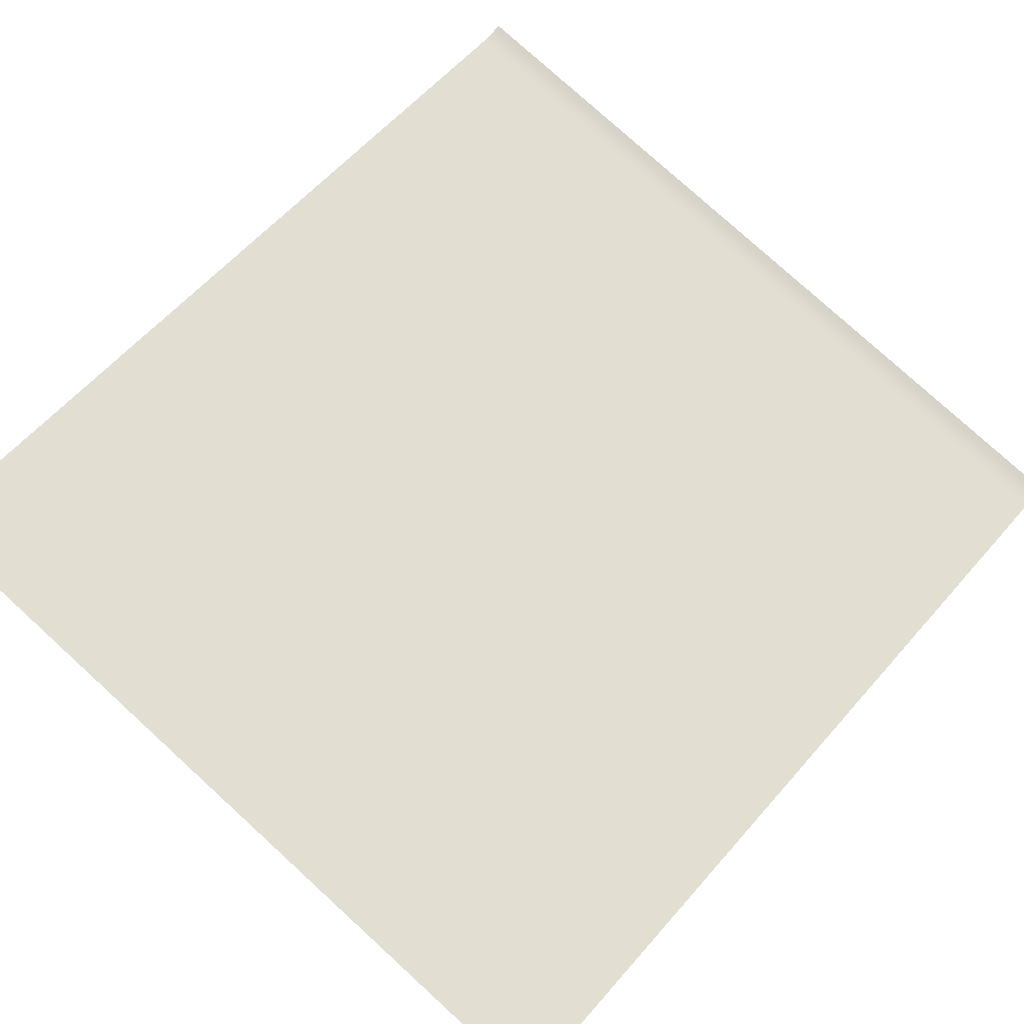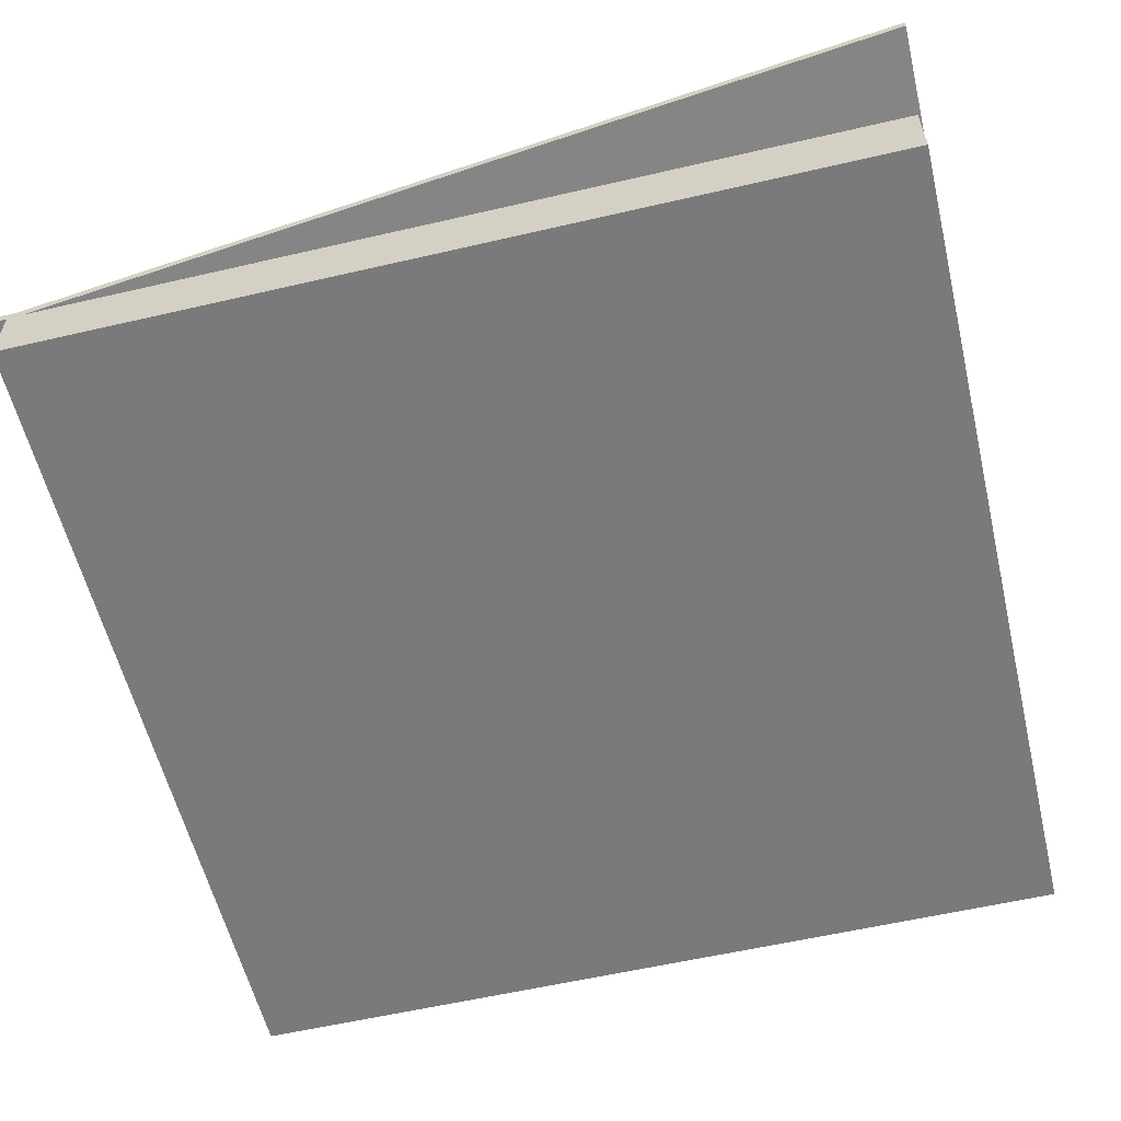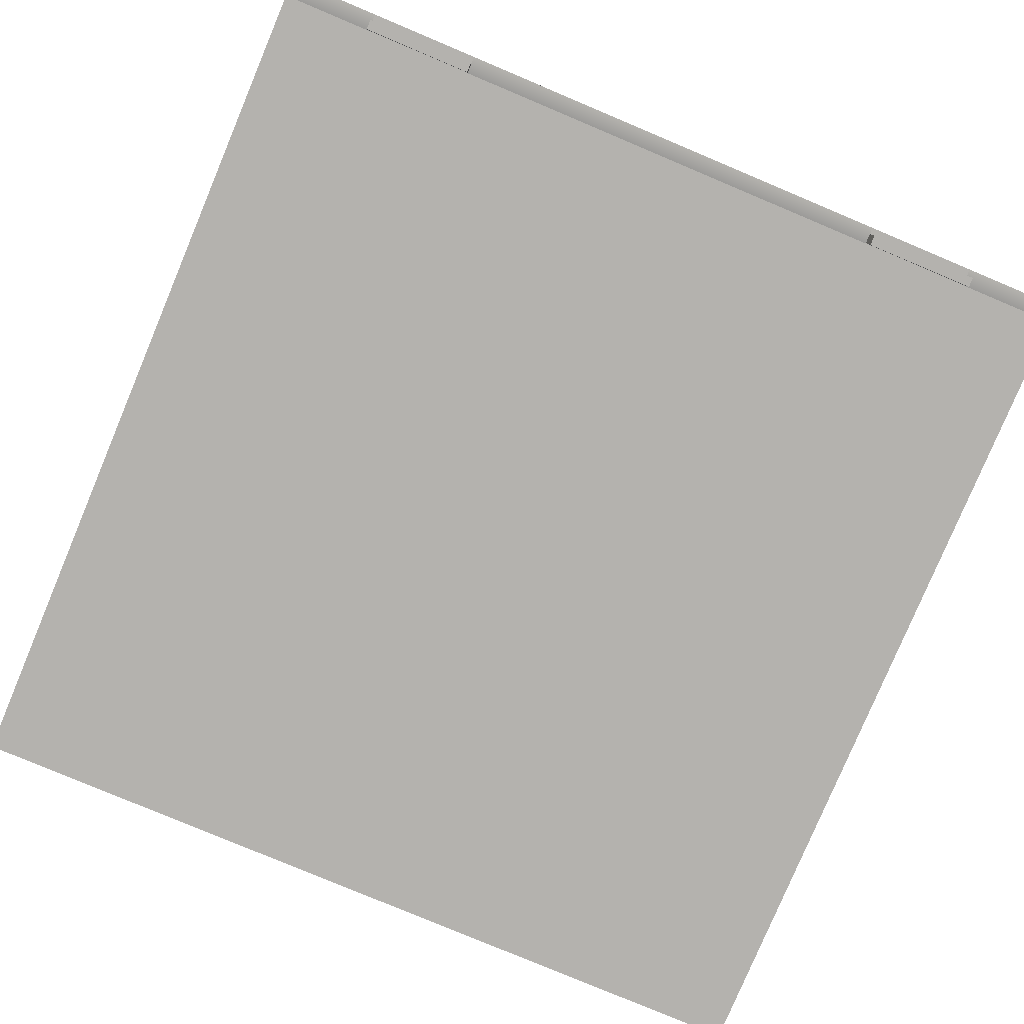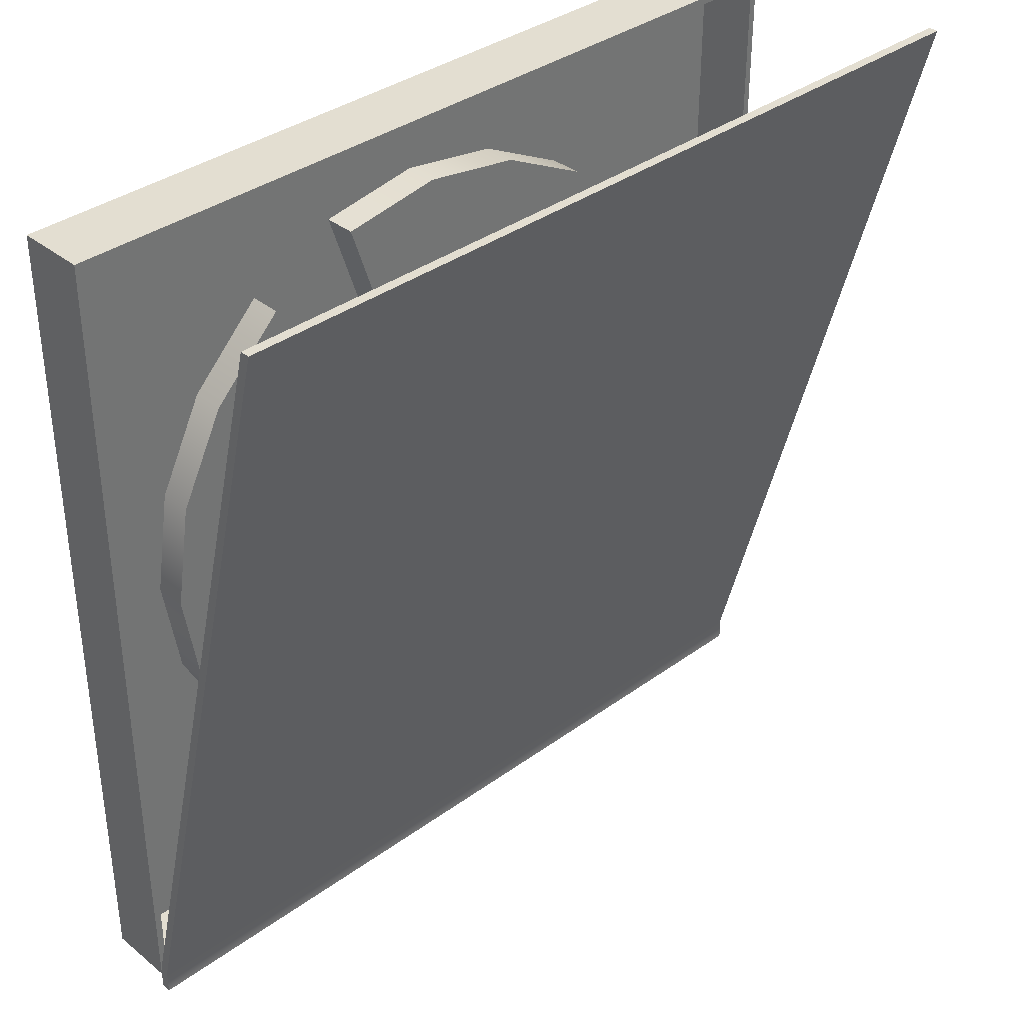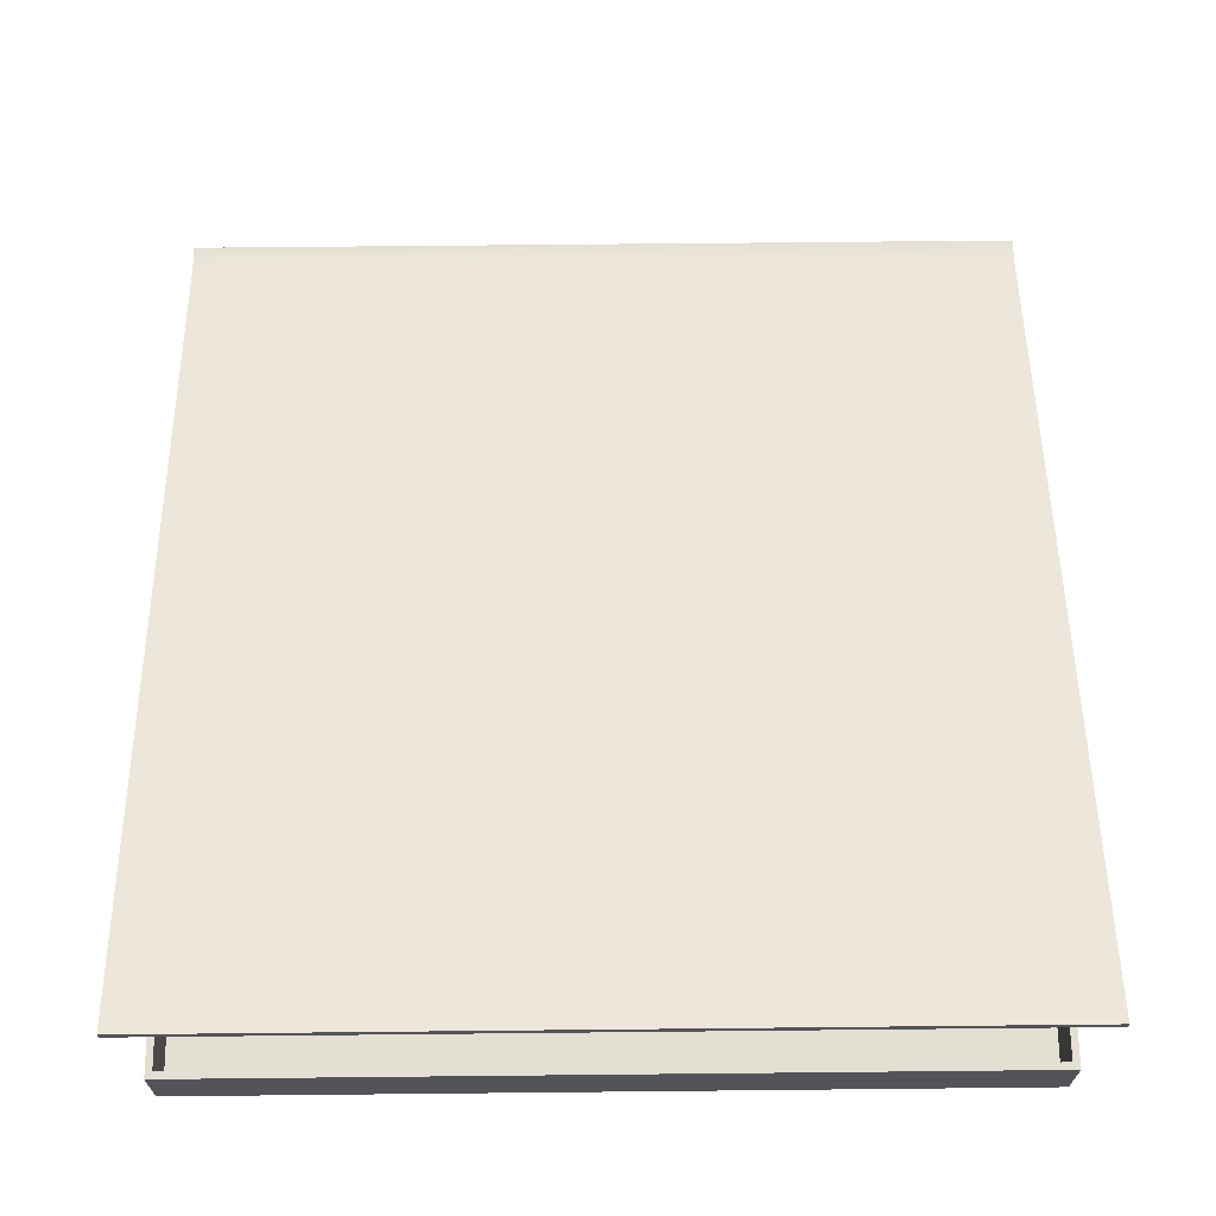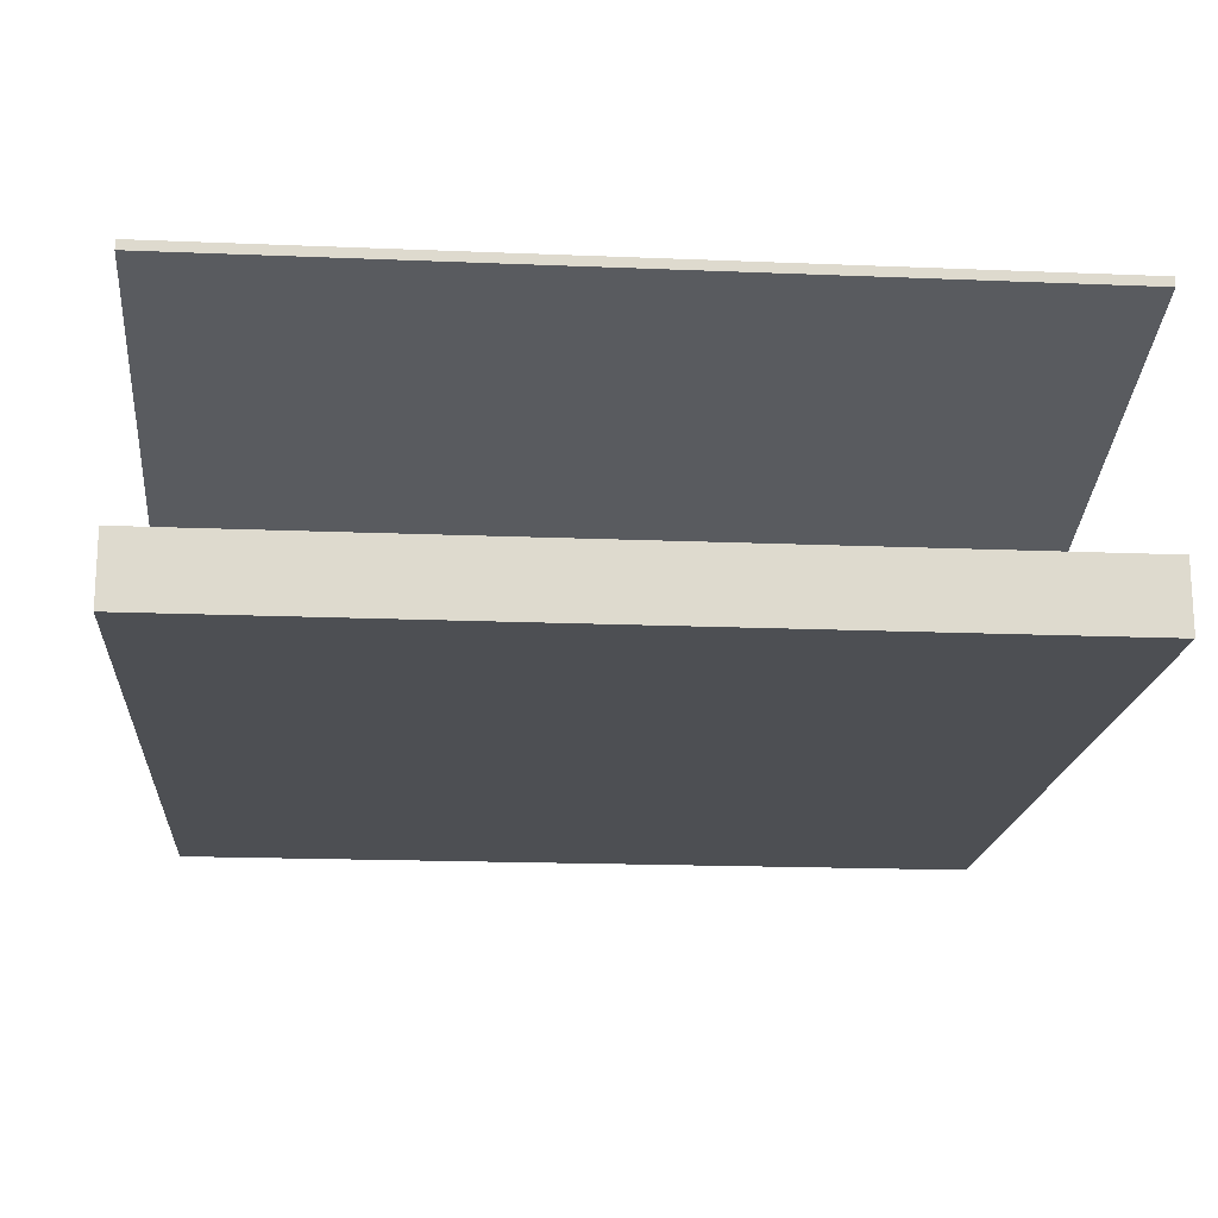
<metadata>
{"format":"obj","ext":"obj","renderer":"f3d","projection":"perspective","resolution":1024,"background":"white","views":[{"elev":78.7,"azim":42.3,"up":"+Y"},{"elev":-58.2,"azim":-76.5,"up":"+Y"},{"elev":-79.7,"azim":157.2,"up":"+Y"},{"elev":36.2,"azim":136.4,"up":"+Z"},{"elev":66.6,"azim":-0.6,"up":"+Y"},{"elev":-18.0,"azim":-4.6,"up":"+Y"}]}
</metadata>
<code>
g default
v -3.738 -0.3045 3.738
v 3.738 -0.3045 3.738
v -3.738 0.3045 3.738
v 3.738 0.3045 3.738
v -3.738 0.3045 -3.738
v 3.738 0.3045 -3.738
v -3.738 -0.3045 -3.738
v 3.738 -0.3045 -3.738
v -3.676 0.3045 3.676
v 3.676 0.3045 3.676
v 3.676 0.3045 -3.676
v -3.676 0.3045 -3.676
v -3.676 -0.2521 3.676
v 3.676 -0.2521 3.676
v 3.676 -0.2521 -3.676
v -3.676 -0.2521 -3.676
g Pizza_Box_Base
f 1 2 4 3
f 13 14 15 16
f 5 6 8 7
f 7 8 2 1
f 2 8 6 4
f 7 1 3 5
f 3 4 10 9
f 4 6 11 10
f 6 5 12 11
f 5 3 9 12
f 9 10 14 13
f 10 11 15 14
f 11 12 16 15
f 12 9 13 16
g default
v -3.734 2.269 3.888
v 3.734 2.269 3.888
v -3.734 2.353 3.888
v 3.734 2.353 3.888
v -3.734 0.3817 -3.9
v 3.734 0.3817 -3.9
v -3.734 0.2982 -3.9
v 3.734 0.2982 -3.9
v -2.994 0.3817 -3.9
v -2.994 0.2982 -3.9
v -2.994 2.269 3.888
v -2.994 2.353 3.888
v -1.998 0.3817 -3.9
v -1.998 0.2982 -3.9
v -1.998 2.269 3.888
v -1.998 2.353 3.888
v 2.994 0.3817 -3.9
v 2.994 0.2982 -3.9
v 2.994 2.269 3.888
v 2.994 2.353 3.888
v 2.014 0.3817 -3.9
v 2.014 0.2982 -3.9
v 2.014 2.269 3.888
v 2.014 2.353 3.888
v -3.734 0.2982 -3.684
v -3.734 0.3817 -3.684
v -2.994 0.3817 -3.684
v -1.998 0.3817 -3.684
v 2.014 0.3817 -3.684
v 2.994 0.3817 -3.684
v 3.734 0.3817 -3.684
v 3.734 0.2982 -3.684
v 2.994 0.2982 -3.684
v 2.014 0.2982 -3.684
v -1.998 0.2982 -3.684
v -2.994 0.2982 -3.684
v -2.994 0.2982 -3.836
v -2.994 0.2982 -3.748
v -1.998 0.2982 -3.836
v -1.998 0.2982 -3.748
v 2.014 0.2982 -3.836
v 2.014 0.2982 -3.748
v 2.994 0.2982 -3.836
v 2.994 0.2982 -3.748
v -2.994 0.02691 -3.836
v -2.994 0.02691 -3.748
v -1.998 0.02691 -3.836
v -1.998 0.02691 -3.748
v 2.014 0.02691 -3.836
v 2.014 0.02691 -3.748
v 2.994 0.02691 -3.836
v 2.994 0.02691 -3.748
g Pizza_Box_Lid
f 17 27 28 19
f 42 43 25 21
f 21 25 26 23
f 23 26 52 41
f 48 24 22 47
f 23 41 42 21
f 25 29 30 26
f 62 61 63 64
f 28 27 31 32
f 25 43 44 29
f 29 37 38 30
f 51 30 38 50
f 32 31 39 40
f 29 44 45 37
f 33 22 24 34
f 49 34 24 48
f 36 35 18 20
f 33 46 47 22
f 37 33 34 38
f 66 65 67 68
f 40 39 35 36
f 37 45 46 33
f 41 17 19 42
f 19 28 43 42
f 44 43 28 32
f 45 44 32 40
f 46 45 40 36
f 47 46 36 20
f 18 48 47 20
f 35 49 48 18
f 39 50 49 35
f 31 51 50 39
f 27 52 51 31
f 41 52 27 17
f 52 26 53 54
f 26 30 55 53
f 30 51 56 55
f 51 52 54 56
f 50 38 57 58
f 38 34 59 57
f 34 49 60 59
f 49 50 58 60
f 54 53 61 62
f 53 55 63 61
f 55 56 64 63
f 56 54 62 64
f 58 57 65 66
f 57 59 67 65
f 59 60 68 67
f 60 58 66 68
g default
v 2.807 -0.2361 -0.912
v 2.388 -0.2361 -1.735
v 1.735 -0.2361 -2.388
v 0.912 -0.2361 -2.807
v 0 -0.2361 -2.951
v -0.912 -0.2361 -2.807
v -1.735 -0.2361 -2.388
v -2.388 -0.2361 -1.735
v -2.807 -0.2361 -0.912
v -2.951 -0.2361 0
v -2.807 -0.2361 0.912
v -2.388 -0.2361 1.735
v -1.735 -0.2361 2.388
v -0.912 -0.2361 2.807
v -0 -0.2361 2.951
v 0.912 -0.2361 2.807
v 1.735 -0.2361 2.388
v 2.388 -0.2361 1.735
v 2.807 -0.2361 0.912
v 2.951 -0.2361 0
v 2.807 0.05172 -0.912
v 2.388 0.05172 -1.735
v 1.735 0.05172 -2.388
v 0.912 0.05172 -2.807
v 0 0.05172 -2.951
v -0.912 0.05172 -2.807
v -1.735 0.05172 -2.388
v -2.388 0.05172 -1.735
v -2.807 0.05172 -0.912
v -2.951 0.05172 0
v -2.807 0.05172 0.912
v -2.388 0.05172 1.735
v -1.735 0.05172 2.388
v -0.912 0.05172 2.807
v -0 0.05172 2.951
v 0.912 0.05172 2.807
v 1.735 0.05172 2.388
v 2.388 0.05172 1.735
v 2.807 0.05172 0.912
v 2.951 0.05172 0
v 0 -0.2361 0
v 0 0.05172 0
g Pizza
f 69 70 90 89
f 70 71 91 90
f 71 72 92 91
f 72 73 93 92
f 73 74 94 93
f 74 75 95 94
f 75 76 96 95
f 76 77 97 96
f 77 78 98 97
f 78 79 99 98
f 79 80 100 99
f 80 81 101 100
f 81 82 102 101
f 82 83 103 102
f 83 84 104 103
f 85 86 106 105
f 86 87 107 106
f 87 88 108 107
f 88 69 89 108
f 70 69 109
f 71 70 109
f 72 71 109
f 73 72 109
f 74 73 109
f 75 74 109
f 76 75 109
f 77 76 109
f 78 77 109
f 79 78 109
f 80 79 109
f 81 80 109
f 82 81 109
f 83 82 109
f 84 83 109
f 86 85 109
f 87 86 109
f 88 87 109
f 69 88 109
f 89 90 110
f 90 91 110
f 91 92 110
f 92 93 110
f 93 94 110
f 94 95 110
f 95 96 110
f 96 97 110
f 97 98 110
f 98 99 110
f 99 100 110
f 100 101 110
f 101 102 110
f 102 103 110
f 103 104 110
f 105 106 110
f 106 107 110
f 107 108 110
f 108 89 110
f 109 85 105 110
f 84 109 110 104

</code>
